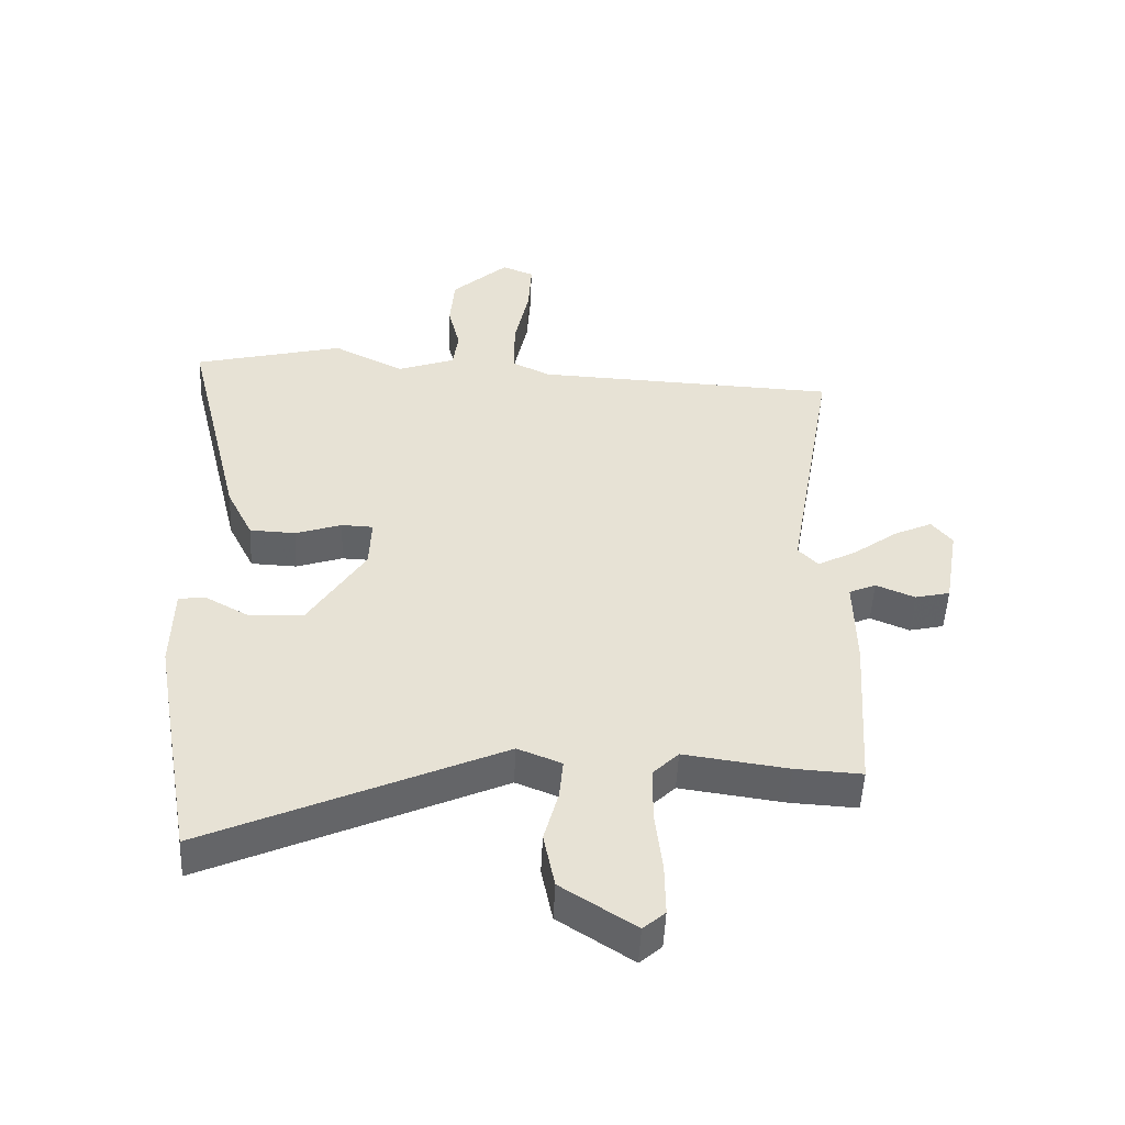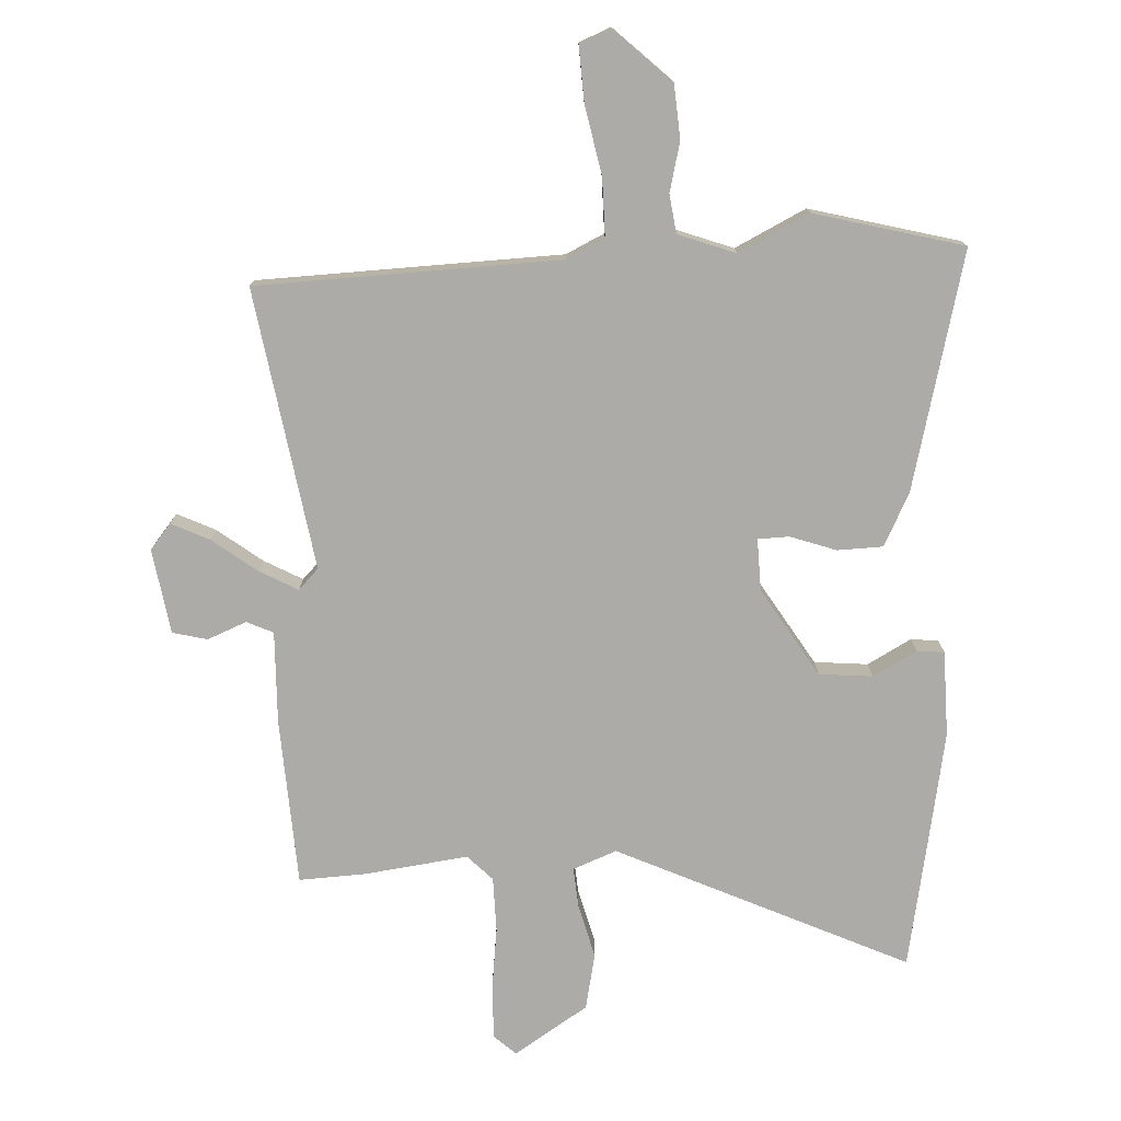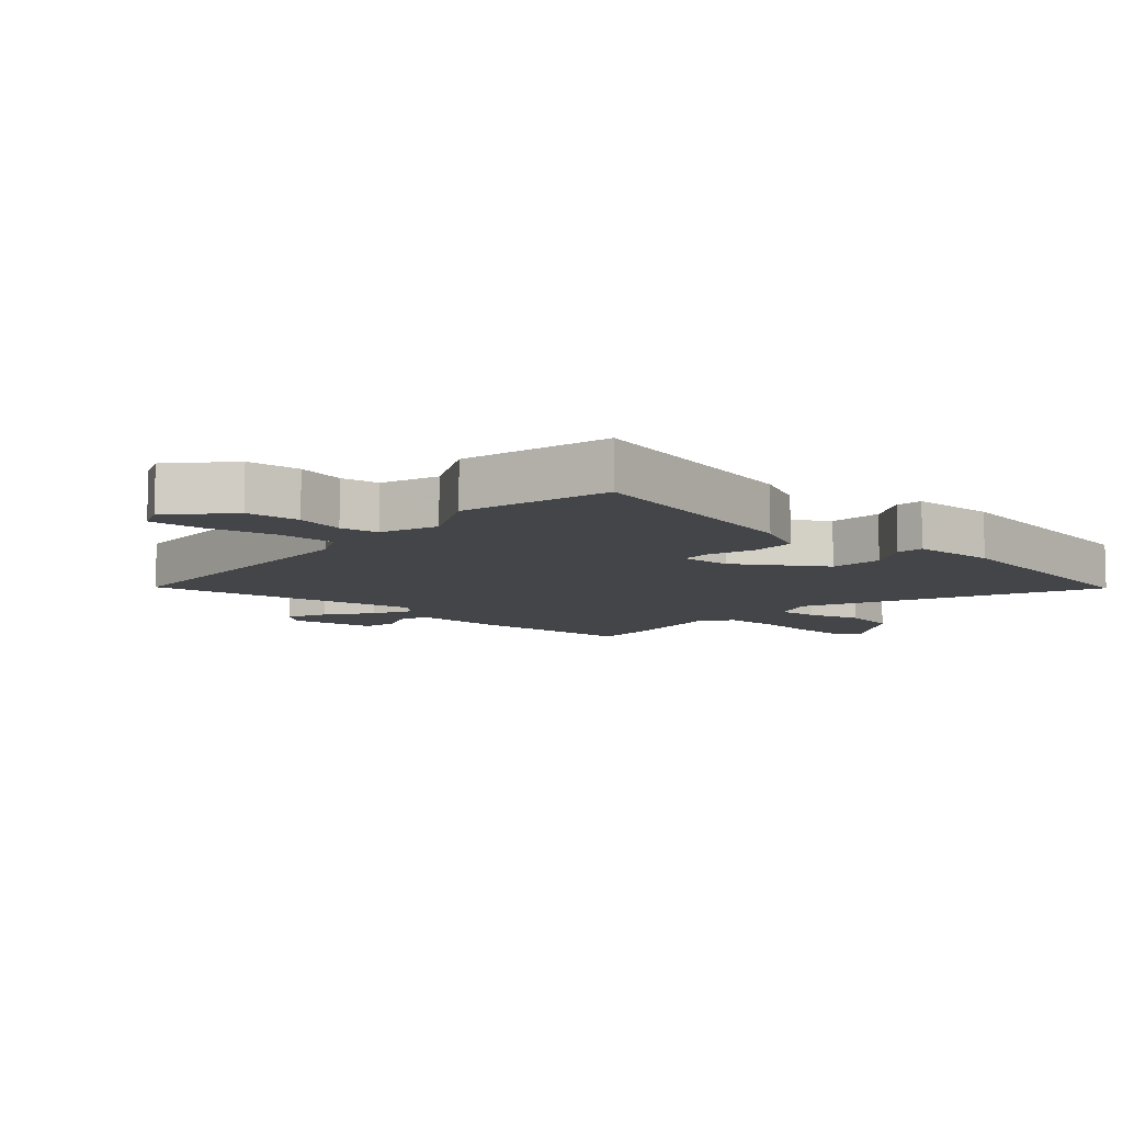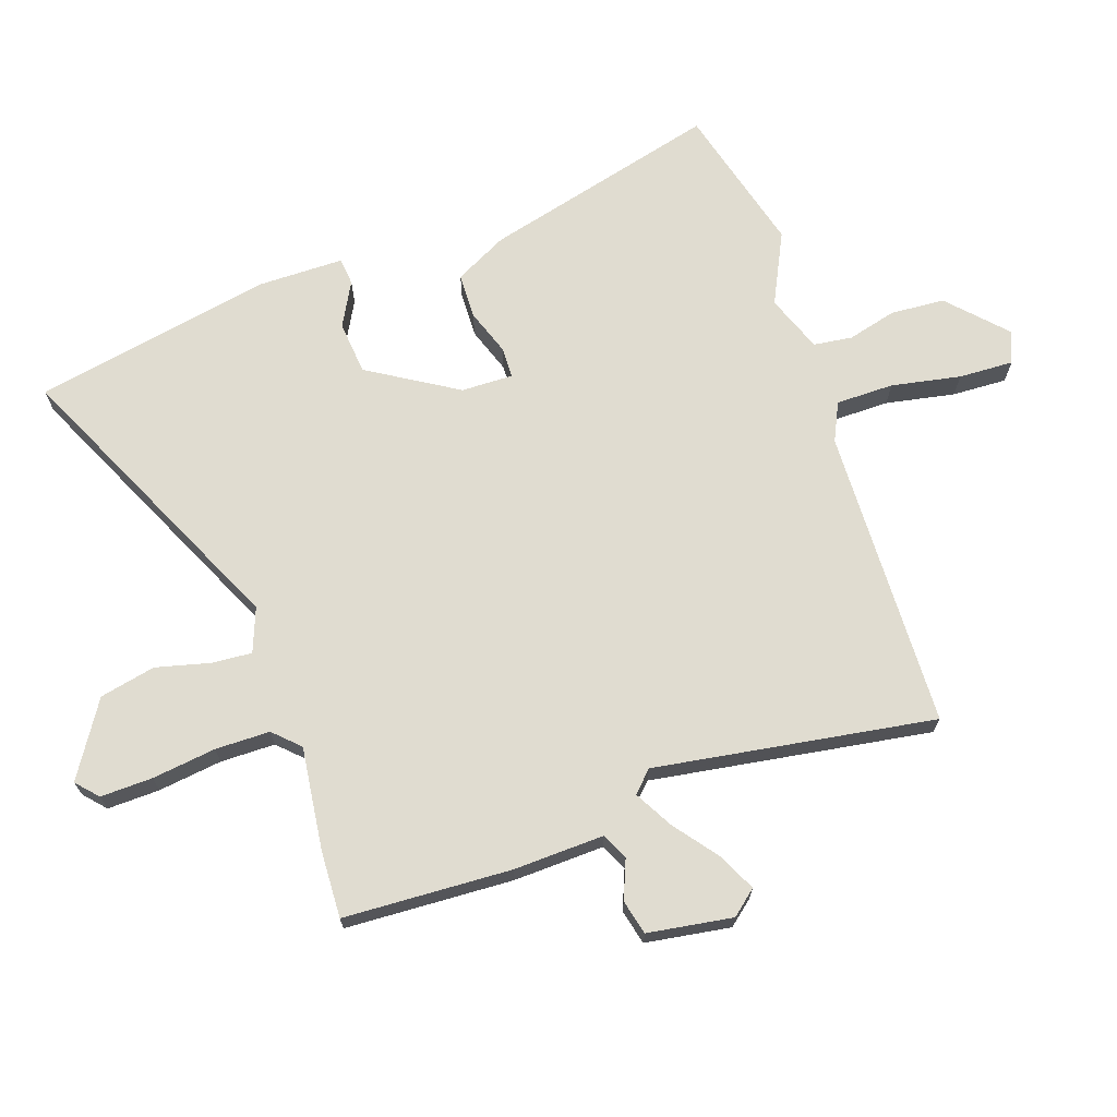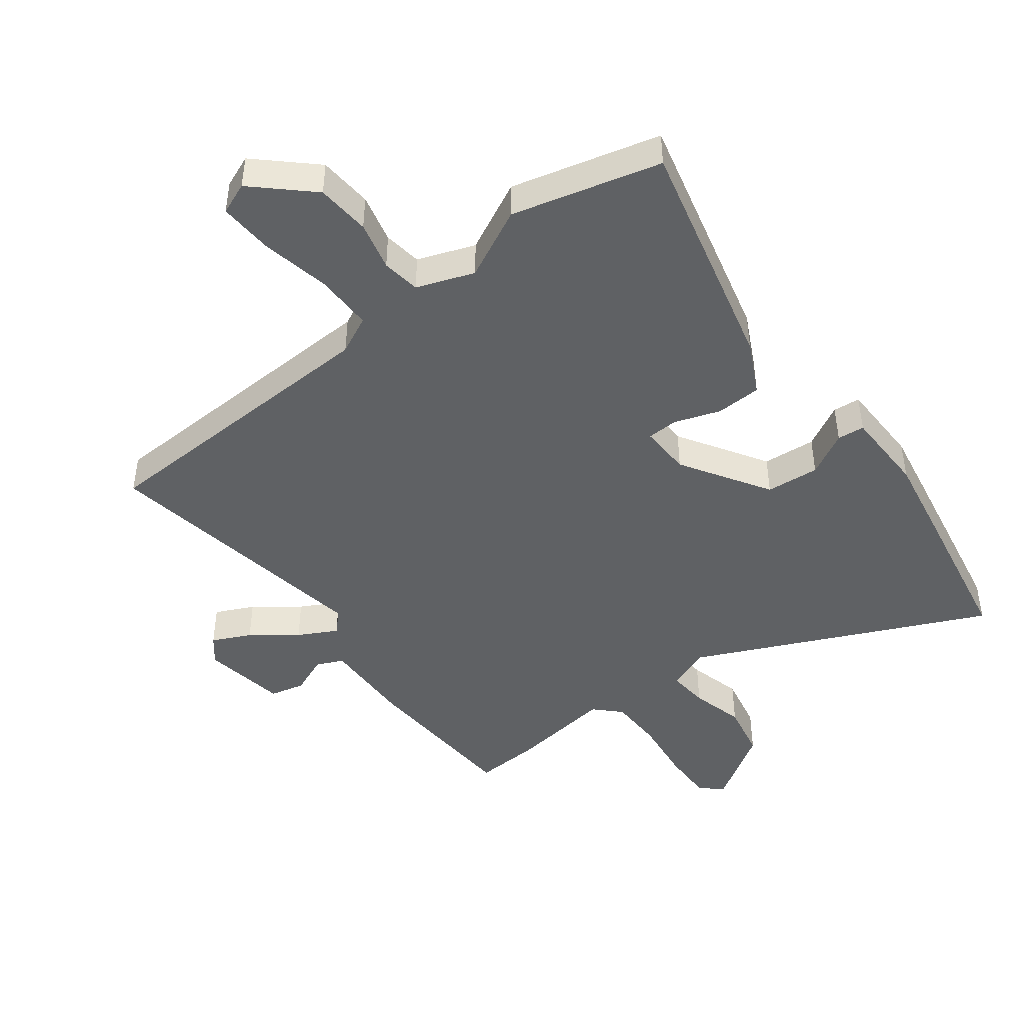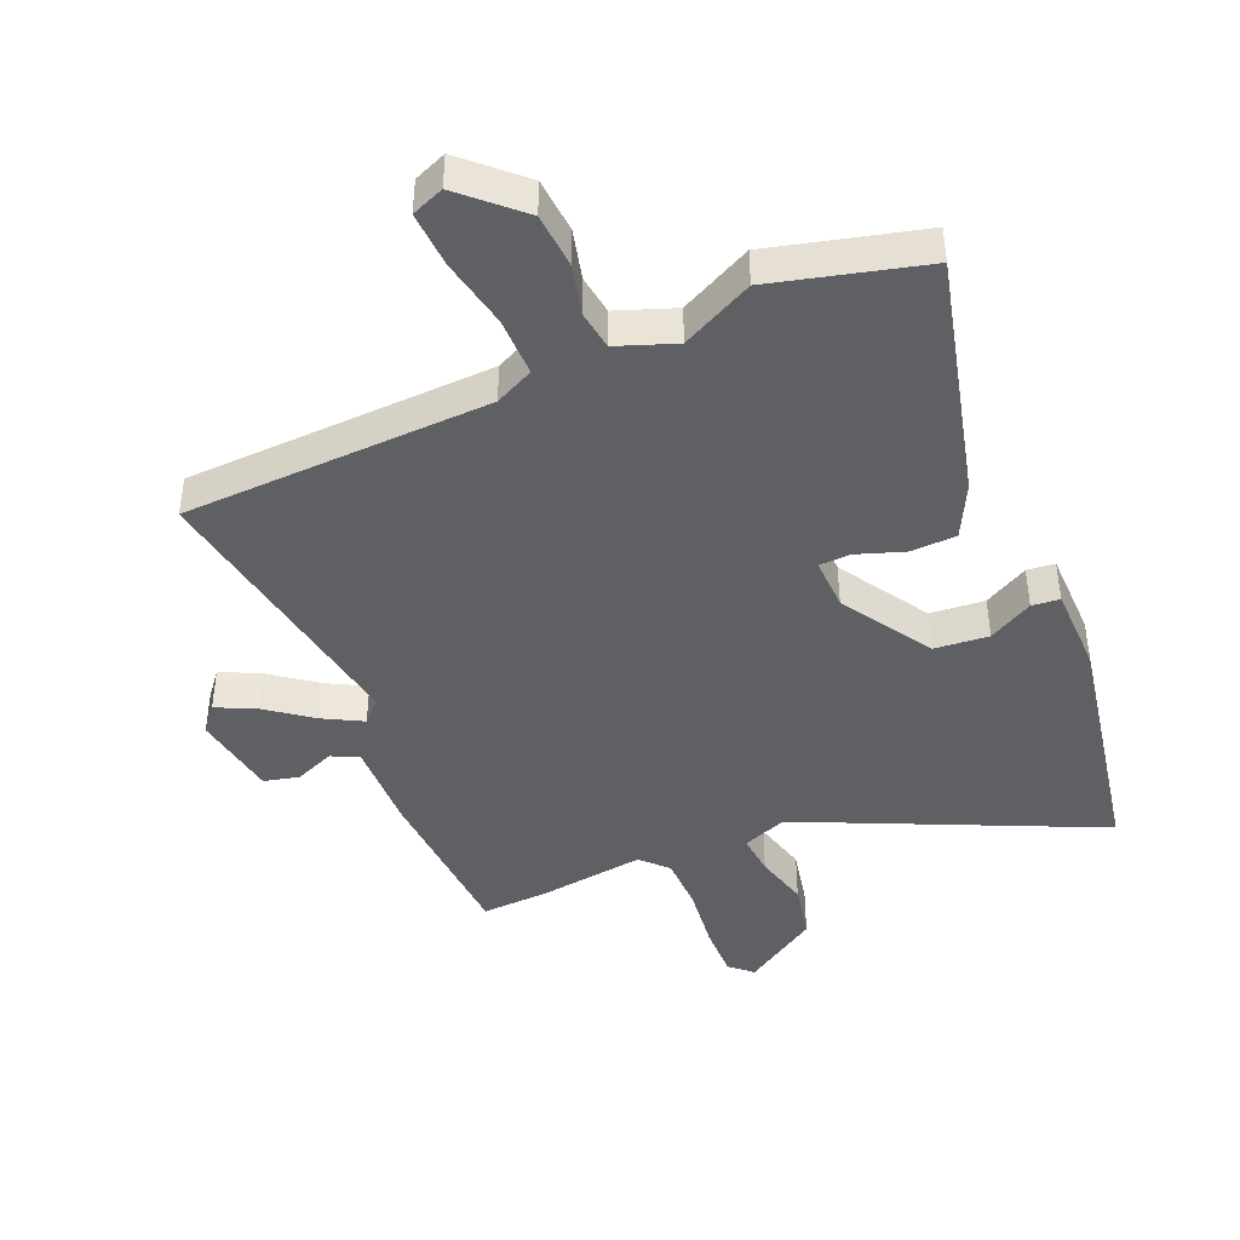
<metadata>
{"format":"obj","ext":"obj","renderer":"f3d","projection":"perspective","resolution":1024,"background":"white","views":[{"elev":-50.6,"azim":177.3,"up":"+Z"},{"elev":-76.5,"azim":2.3,"up":"+Y"},{"elev":-8.9,"azim":48.6,"up":"+Y"},{"elev":69.5,"azim":-109.7,"up":"+Y"},{"elev":-45.4,"azim":37.0,"up":"+Y"},{"elev":-43.3,"azim":22.7,"up":"+Y"}]}
</metadata>
<code>
v 0.515 0.07 -0.418
v 0.468 0.07 -0.683
v 0.001 0.07 -0.472
v -0.069 0.07 -0.5
v -0.063 0.07 -0.565
v -0.04 0.07 -0.651
v -0.058 0.07 -0.741
v -0.176 0.07 -0.818
v -0.211 0.07 -0.787
v -0.21 0.07 -0.703
v -0.198 0.07 -0.6
v -0.2 0.07 -0.512
v -0.24 0.07 -0.472
v -0.406 0.07 -0.495
v -0.513 0.07 -0.501
v -0.53 0.07 -0.232
v -0.527 0.07 -0.085
v -0.57 0.07 -0.066
v -0.632 0.07 -0.092
v -0.688 0.07 -0.079
v -0.711 0.07 0.057
v -0.678 0.07 0.098
v -0.616 0.07 0.069
v -0.545 0.07 0.016
v -0.483 0.07 -0.017
v -0.451 0.07 0.016
v -0.528 0.07 0.465
v -0.042 0.07 0.486
v 0.019 0.07 0.516
v 0.018 0.07 0.609
v -0.005 0.07 0.72
v -0.01 0.07 0.808
v 0.041 0.07 0.829
v 0.131 0.07 0.746
v 0.138 0.07 0.659
v 0.119 0.07 0.58
v 0.128 0.07 0.518
v 0.22 0.07 0.485
v 0.333 0.07 0.542
v 0.572 0.07 0.482
v 0.48 0.07 0.101
v 0.438 0.07 0.016
v 0.365 0.07 0.013
v 0.291 0.07 0.038
v 0.241 0.07 0.036
v 0.244 0.07 -0.047
v 0.333 0.07 -0.188
v 0.419 0.07 -0.195
v 0.489 0.07 -0.156
v 0.533 0.07 -0.16
v 0.536 0.07 -0.297
v 0.515 0 -0.418
v 0.468 0 -0.683
v 0.001 0 -0.472
v -0.069 0 -0.5
v -0.063 0 -0.565
v -0.04 0 -0.651
v -0.058 0 -0.741
v -0.176 0 -0.818
v -0.211 0 -0.787
v -0.21 0 -0.703
v -0.198 0 -0.6
v -0.2 0 -0.512
v -0.24 0 -0.472
v -0.406 0 -0.495
v -0.513 0 -0.501
v -0.53 0 -0.232
v -0.527 0 -0.085
v -0.57 0 -0.066
v -0.632 0 -0.092
v -0.688 0 -0.079
v -0.711 0 0.057
v -0.678 0 0.098
v -0.616 0 0.069
v -0.545 0 0.016
v -0.483 0 -0.017
v -0.451 0 0.016
v -0.528 0 0.465
v -0.042 0 0.486
v 0.019 0 0.516
v 0.018 0 0.609
v -0.005 0 0.72
v -0.01 0 0.808
v 0.041 0 0.829
v 0.131 0 0.746
v 0.138 0 0.659
v 0.119 0 0.58
v 0.128 0 0.518
v 0.22 0 0.485
v 0.333 0 0.542
v 0.572 0 0.482
v 0.48 0 0.101
v 0.438 0 0.016
v 0.365 0 0.013
v 0.291 0 0.038
v 0.241 0 0.036
v 0.244 0 -0.047
v 0.333 0 -0.188
v 0.419 0 -0.195
v 0.489 0 -0.156
v 0.533 0 -0.16
v 0.536 0 -0.297
f 48 49 50 51
f 47 48 51 1
f 41 42 43 44
f 41 44 45
f 38 39 40 41
f 37 38 41 45
f 33 34 35 36
f 33 36 37
f 30 31 32 33
f 29 30 33 37
f 28 29 37 45
f 26 27 28 45
f 21 22 23 24
f 21 24 25
f 18 19 20 21
f 17 18 21 25
f 13 14 15 16
f 13 16 17 25
f 8 9 10 11
f 8 11 12
f 5 6 7 8
f 4 5 8 12
f 3 4 12 13
f 47 1 2 3
f 46 47 3 13
f 26 45 46
f 13 25 26 46
f 102 101 100 99
f 52 102 99 98
f 95 94 93 92
f 96 95 92
f 92 91 90 89
f 96 92 89 88
f 87 86 85 84
f 88 87 84
f 84 83 82 81
f 88 84 81 80
f 96 88 80 79
f 96 79 78 77
f 75 74 73 72
f 76 75 72
f 72 71 70 69
f 76 72 69 68
f 67 66 65 64
f 76 68 67 64
f 62 61 60 59
f 63 62 59
f 59 58 57 56
f 63 59 56 55
f 64 63 55 54
f 54 53 52 98
f 64 54 98 97
f 97 96 77
f 97 77 76 64
f 1 52 53 2
f 2 53 54 3
f 3 54 55 4
f 4 55 56 5
f 5 56 57 6
f 6 57 58 7
f 7 58 59 8
f 8 59 60 9
f 9 60 61 10
f 10 61 62 11
f 11 62 63 12
f 12 63 64 13
f 13 64 65 14
f 14 65 66 15
f 15 66 67 16
f 16 67 68 17
f 17 68 69 18
f 18 69 70 19
f 19 70 71 20
f 20 71 72 21
f 21 72 73 22
f 22 73 74 23
f 23 74 75 24
f 24 75 76 25
f 25 76 77 26
f 26 77 78 27
f 27 78 79 28
f 28 79 80 29
f 29 80 81 30
f 30 81 82 31
f 31 82 83 32
f 32 83 84 33
f 33 84 85 34
f 34 85 86 35
f 35 86 87 36
f 36 87 88 37
f 37 88 89 38
f 38 89 90 39
f 39 90 91 40
f 40 91 92 41
f 41 92 93 42
f 42 93 94 43
f 43 94 95 44
f 44 95 96 45
f 45 96 97 46
f 46 97 98 47
f 47 98 99 48
f 48 99 100 49
f 49 100 101 50
f 50 101 102 51
f 51 102 52 1

</code>
